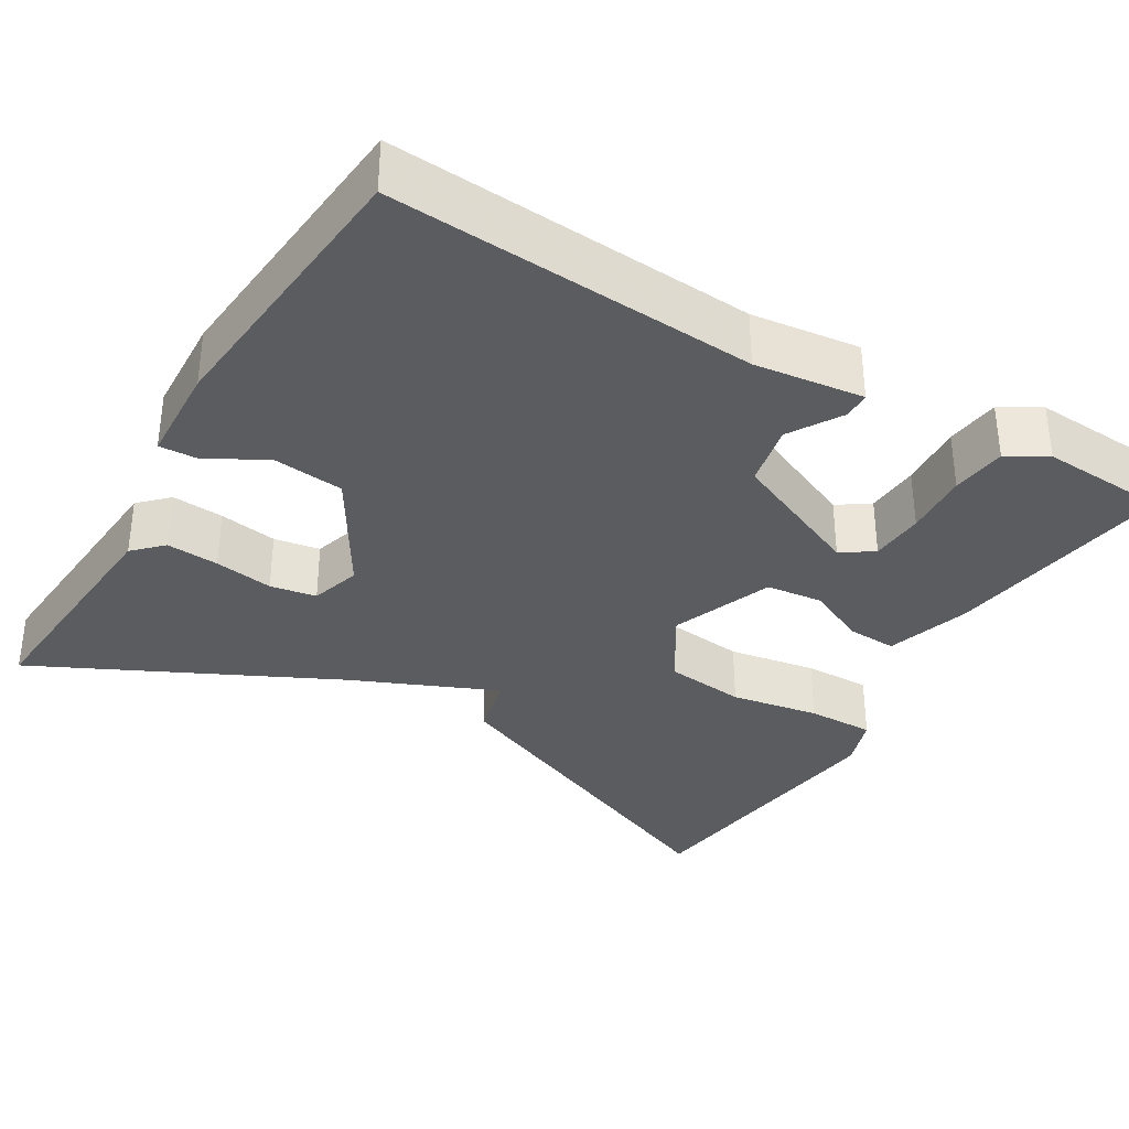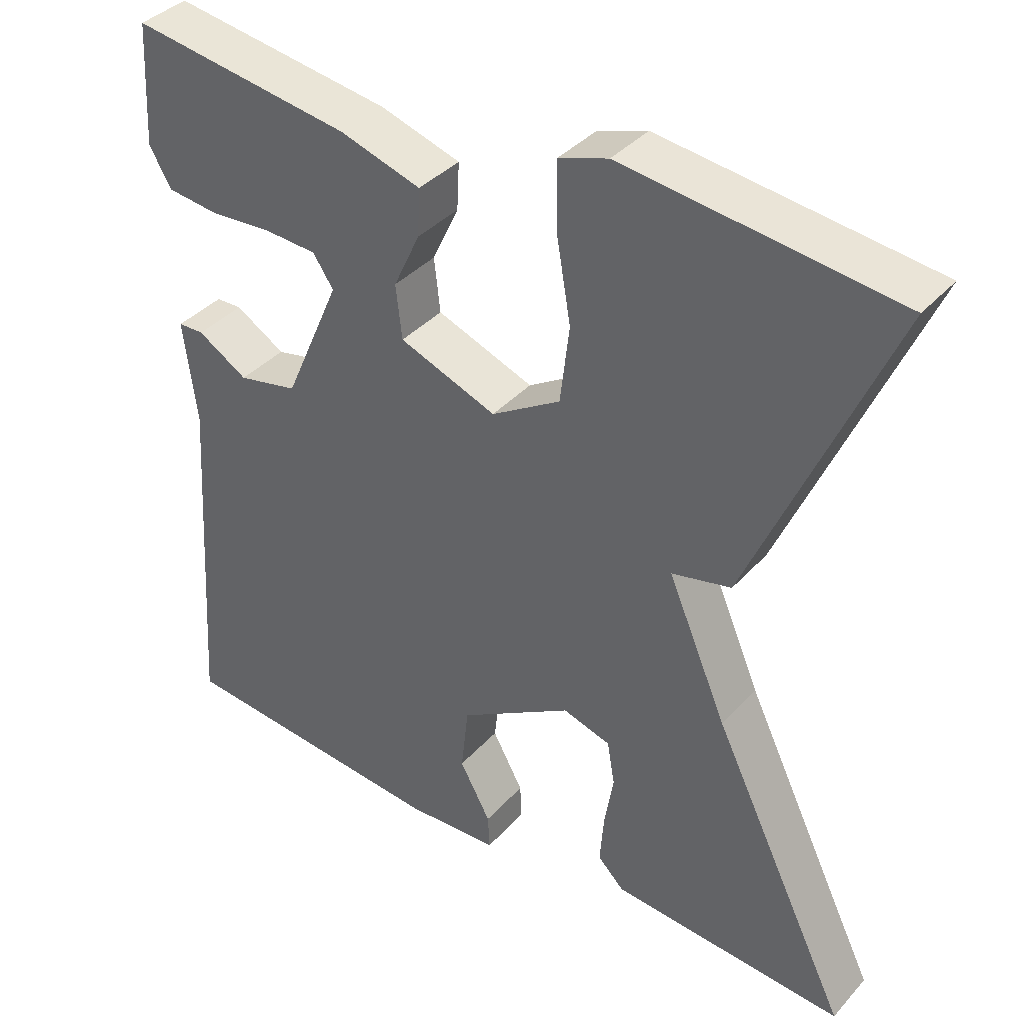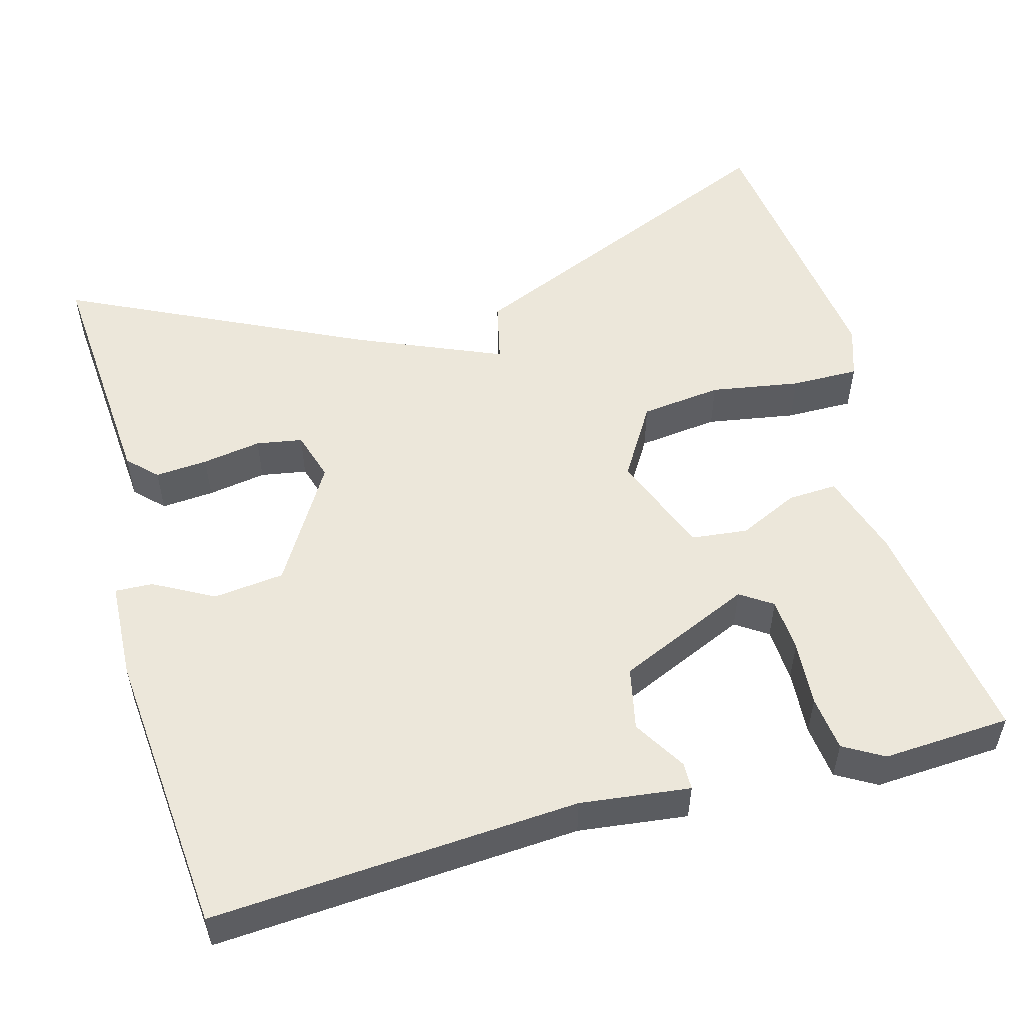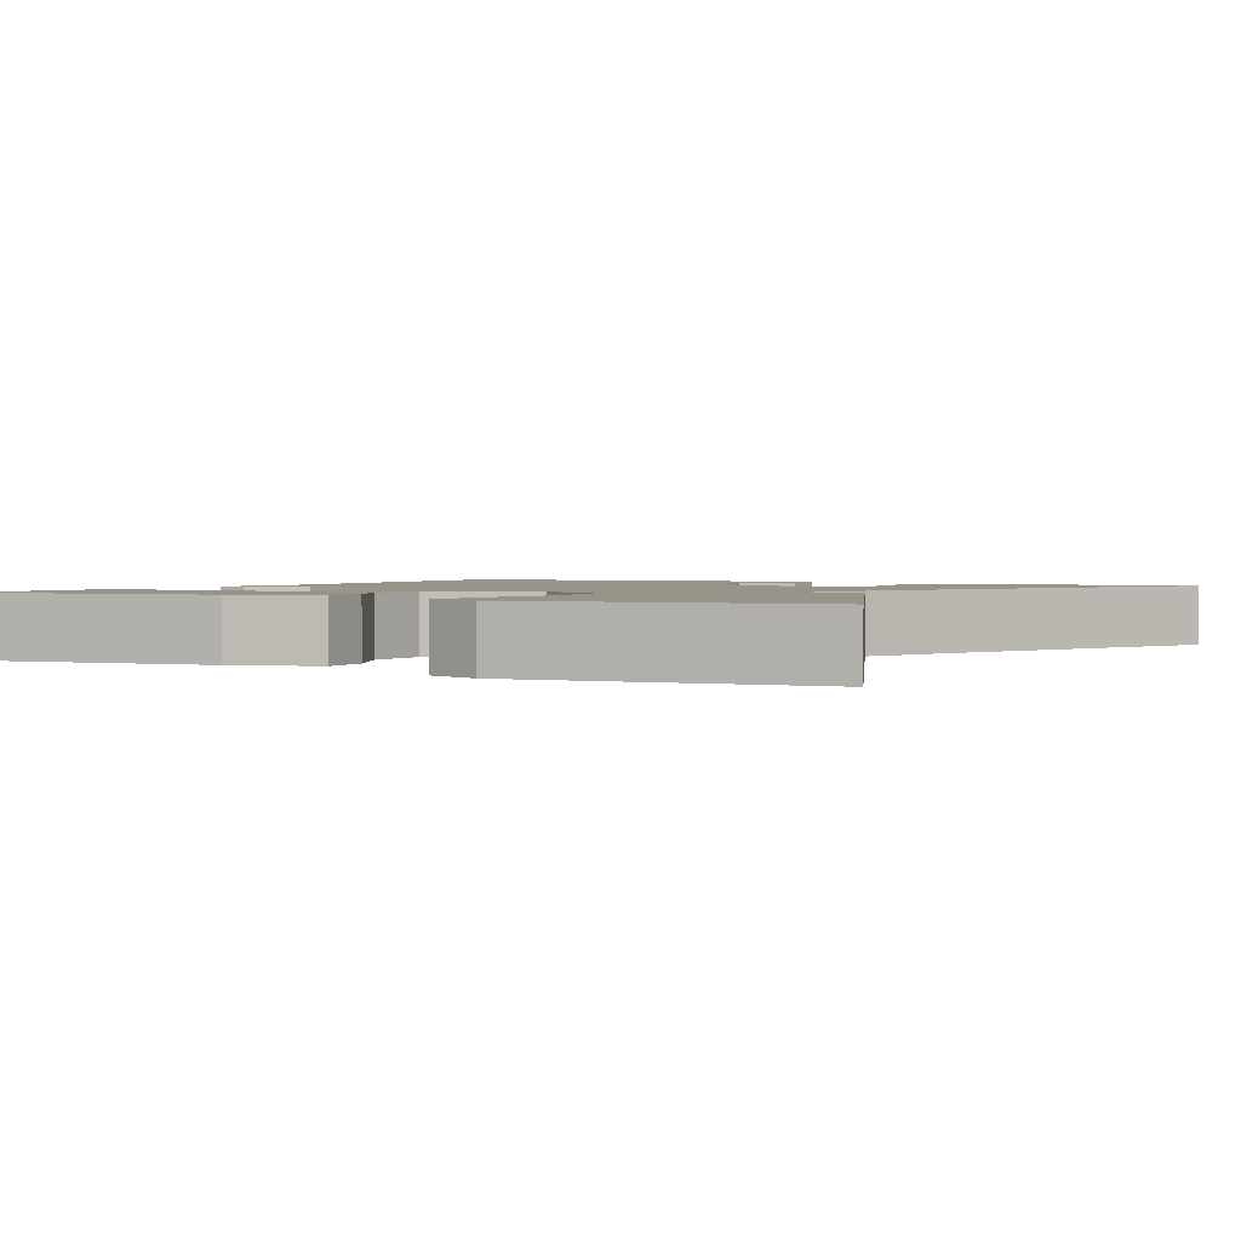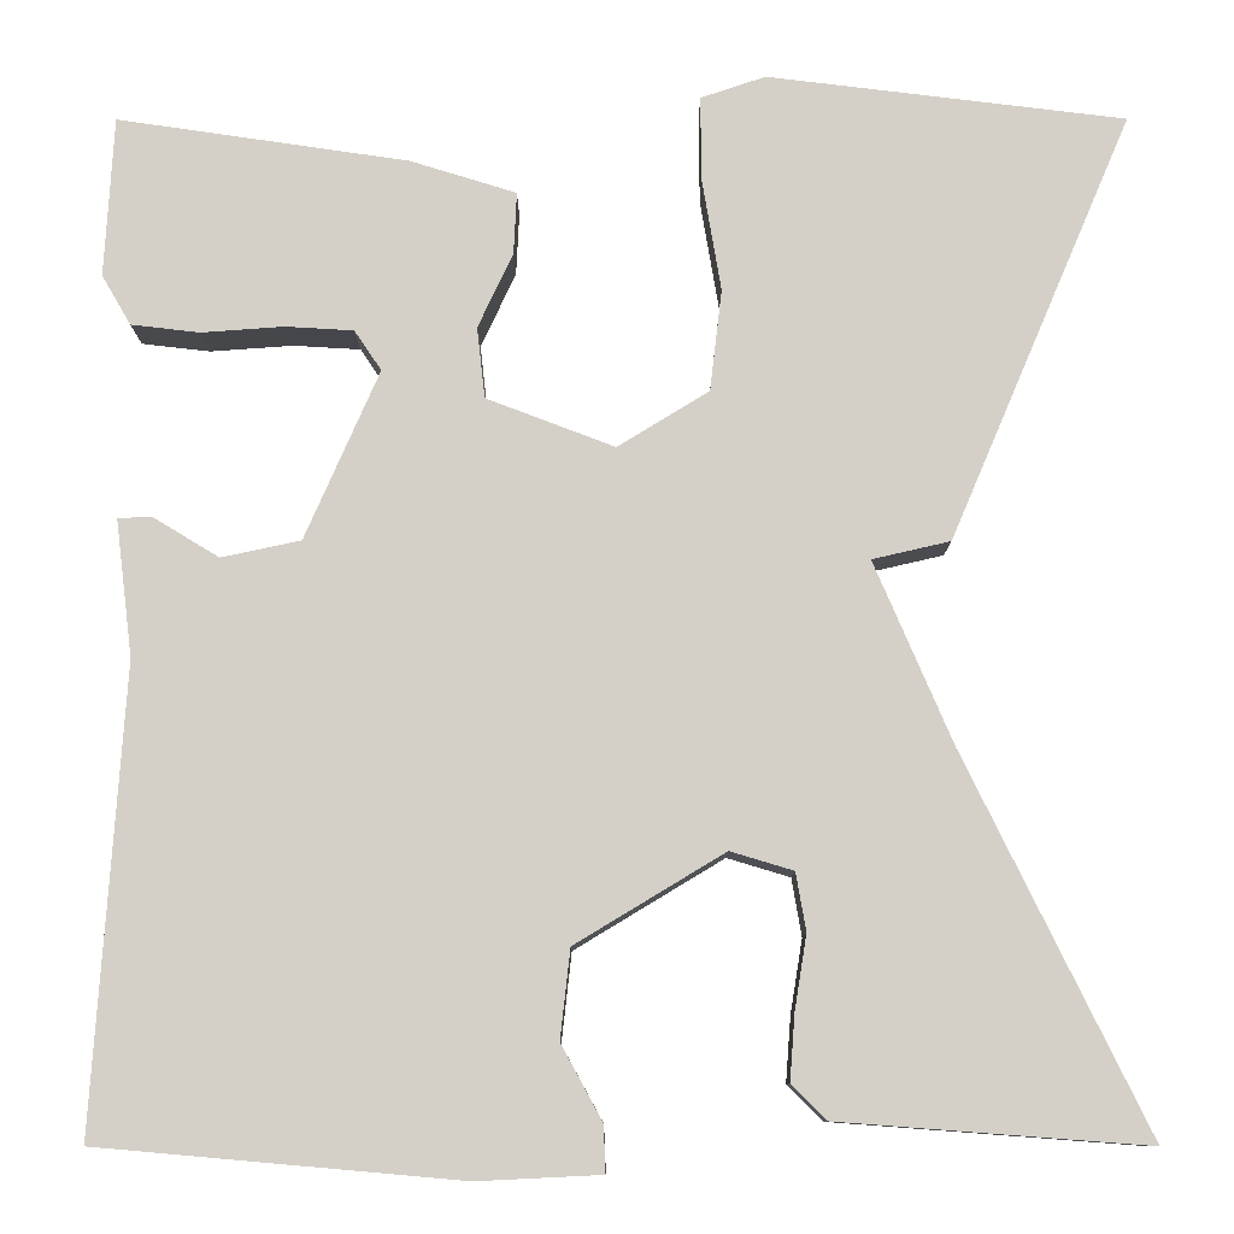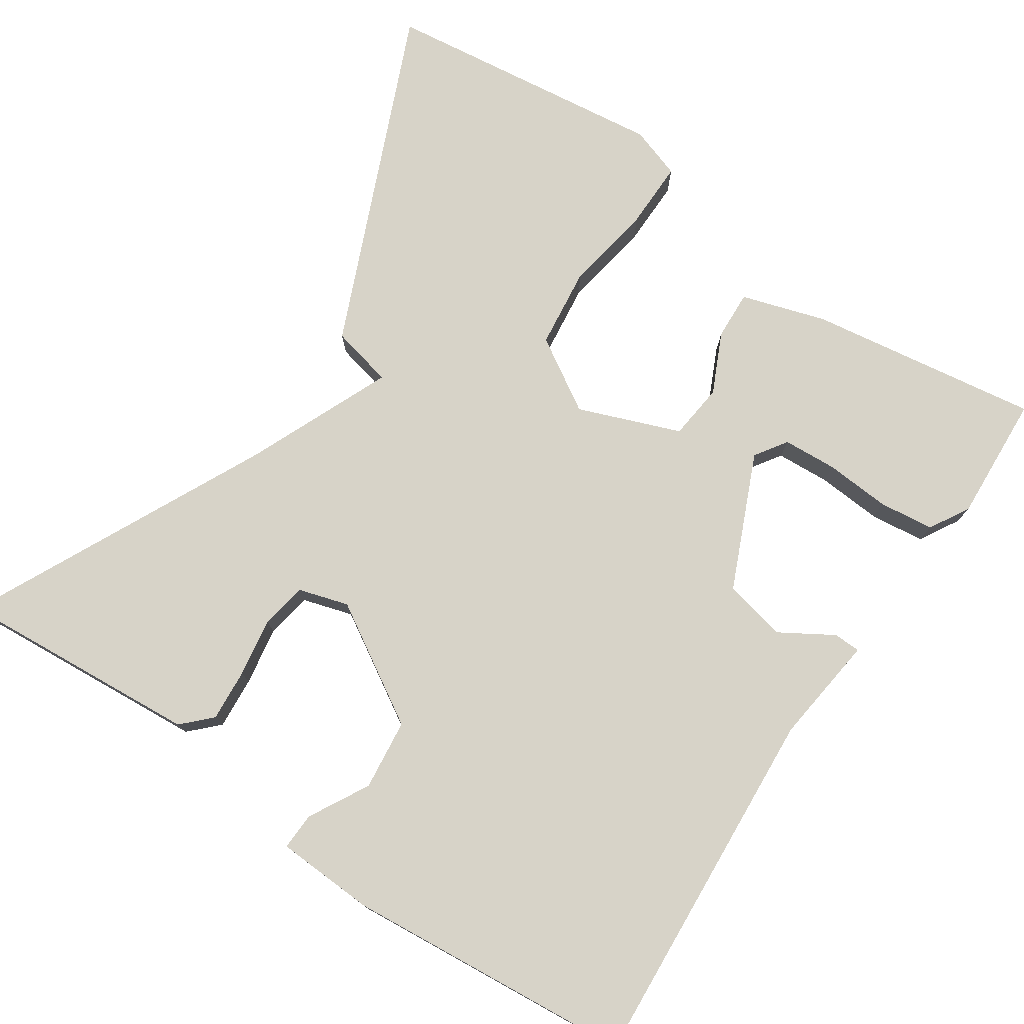
<metadata>
{"format":"obj","ext":"obj","renderer":"f3d","projection":"perspective","resolution":1024,"background":"white","views":[{"elev":-34.7,"azim":-120.8,"up":"+Y"},{"elev":38.0,"azim":36.6,"up":"+Z"},{"elev":53.4,"azim":-105.5,"up":"+Y"},{"elev":1.8,"azim":28.7,"up":"+Y"},{"elev":-10.1,"azim":0.1,"up":"+Z"},{"elev":76.5,"azim":-146.1,"up":"+Y"}]}
</metadata>
<code>
v -0.5 0.07 0.5
v -0.209 0.07 0.457
v -0.103 0.07 0.424
v -0.106 0.07 0.362
v -0.141 0.07 0.287
v -0.133 0.07 0.216
v -0.005 0.07 0.167
v 0.086 0.07 0.223
v 0.098 0.07 0.325
v 0.079 0.07 0.437
v 0.078 0.07 0.522
v 0.143 0.07 0.544
v 0.5 0.07 0.5
v 0.318 0.07 0.074
v 0.24 0.07 0.056
v 0.318 0.07 -0.126
v 0.5 0.07 -0.5
v 0.192 0.07 -0.477
v 0.157 0.07 -0.442
v 0.162 0.07 -0.376
v 0.174 0.07 -0.302
v 0.164 0.07 -0.244
v 0.101 0.07 -0.225
v -0.048 0.07 -0.315
v -0.058 0.07 -0.404
v -0.017 0.07 -0.479
v -0.015 0.07 -0.526
v -0.139 0.07 -0.532
v -0.5 0.07 -0.5
v -0.47 0.07 -0.04
v -0.487 0.07 0.097
v -0.453 0.07 0.098
v -0.387 0.07 0.058
v -0.308 0.07 0.075
v -0.234 0.07 0.244
v -0.261 0.07 0.284
v -0.329 0.07 0.288
v -0.411 0.07 0.282
v -0.48 0.07 0.29
v -0.509 0.07 0.34
v -0.5 0 0.5
v -0.209 0 0.457
v -0.103 0 0.424
v -0.106 0 0.362
v -0.141 0 0.287
v -0.133 0 0.216
v -0.005 0 0.167
v 0.086 0 0.223
v 0.098 0 0.325
v 0.079 0 0.437
v 0.078 0 0.522
v 0.143 0 0.544
v 0.5 0 0.5
v 0.318 0 0.074
v 0.24 0 0.056
v 0.318 0 -0.126
v 0.5 0 -0.5
v 0.192 0 -0.477
v 0.157 0 -0.442
v 0.162 0 -0.376
v 0.174 0 -0.302
v 0.164 0 -0.244
v 0.101 0 -0.225
v -0.048 0 -0.315
v -0.058 0 -0.404
v -0.017 0 -0.479
v -0.015 0 -0.526
v -0.139 0 -0.532
v -0.5 0 -0.5
v -0.47 0 -0.04
v -0.487 0 0.097
v -0.453 0 0.098
v -0.387 0 0.058
v -0.308 0 0.075
v -0.234 0 0.244
v -0.261 0 0.284
v -0.329 0 0.288
v -0.411 0 0.282
v -0.48 0 0.29
v -0.509 0 0.34
f 2 3 4
f 1 2 4
f 40 1 4
f 39 40 4
f 38 39 4
f 37 38 4
f 36 37 4 5
f 35 36 5 6
f 34 35 6 7
f 30 31 32 33
f 29 30 33
f 28 29 33
f 27 28 33
f 26 27 33
f 25 26 33
f 24 25 33 34
f 23 24 34 7
f 19 20 21
f 18 19 21
f 17 18 21
f 16 17 21
f 15 16 21 22
f 13 14 15
f 12 13 15
f 11 12 15
f 10 11 15
f 9 10 15
f 15 22 23
f 9 15 23
f 8 9 23
f 7 8 23
f 44 43 42
f 44 42 41
f 44 41 80
f 44 80 79
f 44 79 78
f 44 78 77
f 45 44 77 76
f 46 45 76 75
f 47 46 75 74
f 73 72 71 70
f 73 70 69
f 73 69 68
f 73 68 67
f 73 67 66
f 73 66 65
f 74 73 65 64
f 47 74 64 63
f 61 60 59
f 61 59 58
f 61 58 57
f 61 57 56
f 62 61 56 55
f 55 54 53
f 55 53 52
f 55 52 51
f 55 51 50
f 55 50 49
f 63 62 55
f 63 55 49
f 63 49 48
f 63 48 47
f 1 41 42 2
f 2 42 43 3
f 3 43 44 4
f 4 44 45 5
f 5 45 46 6
f 6 46 47 7
f 7 47 48 8
f 8 48 49 9
f 9 49 50 10
f 10 50 51 11
f 11 51 52 12
f 12 52 53 13
f 13 53 54 14
f 14 54 55 15
f 15 55 56 16
f 16 56 57 17
f 17 57 58 18
f 18 58 59 19
f 19 59 60 20
f 20 60 61 21
f 21 61 62 22
f 22 62 63 23
f 23 63 64 24
f 24 64 65 25
f 25 65 66 26
f 26 66 67 27
f 27 67 68 28
f 28 68 69 29
f 29 69 70 30
f 30 70 71 31
f 31 71 72 32
f 32 72 73 33
f 33 73 74 34
f 34 74 75 35
f 35 75 76 36
f 36 76 77 37
f 37 77 78 38
f 38 78 79 39
f 39 79 80 40
f 40 80 41 1

</code>
